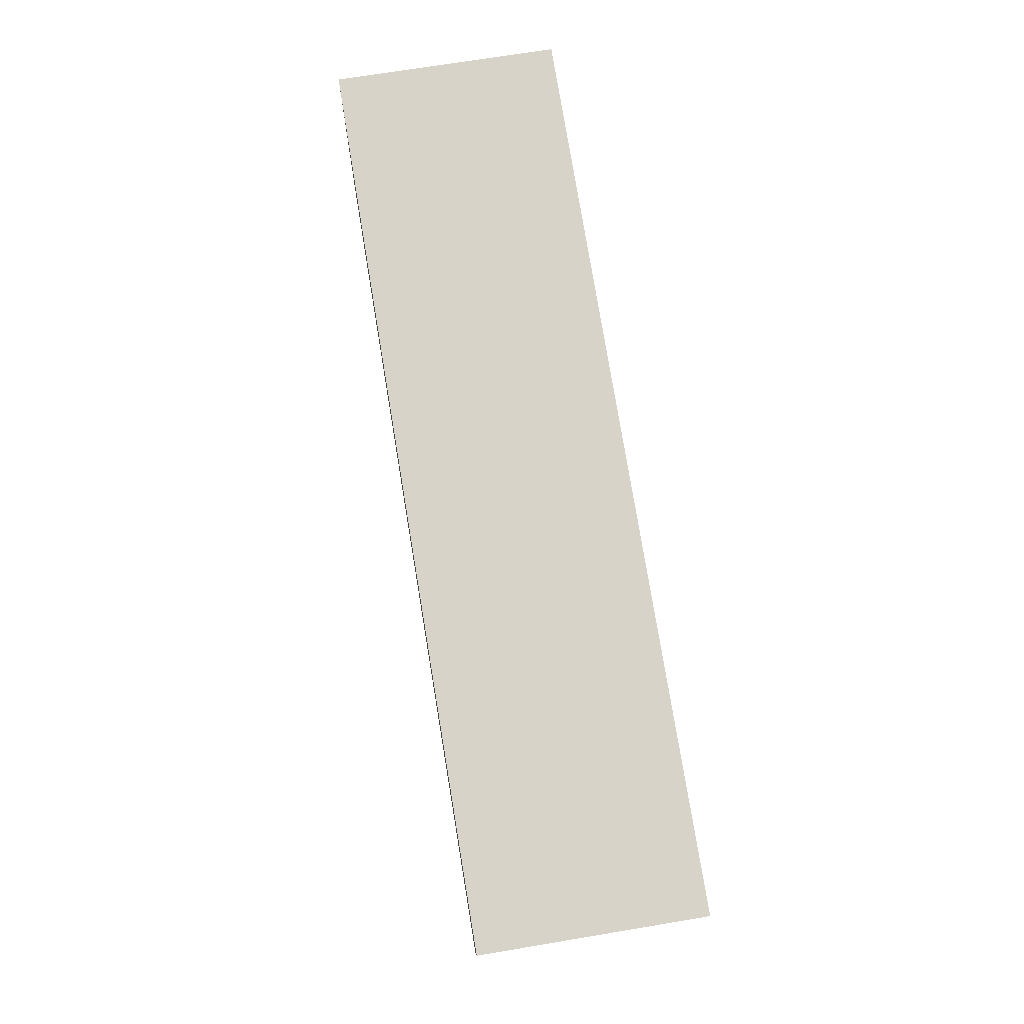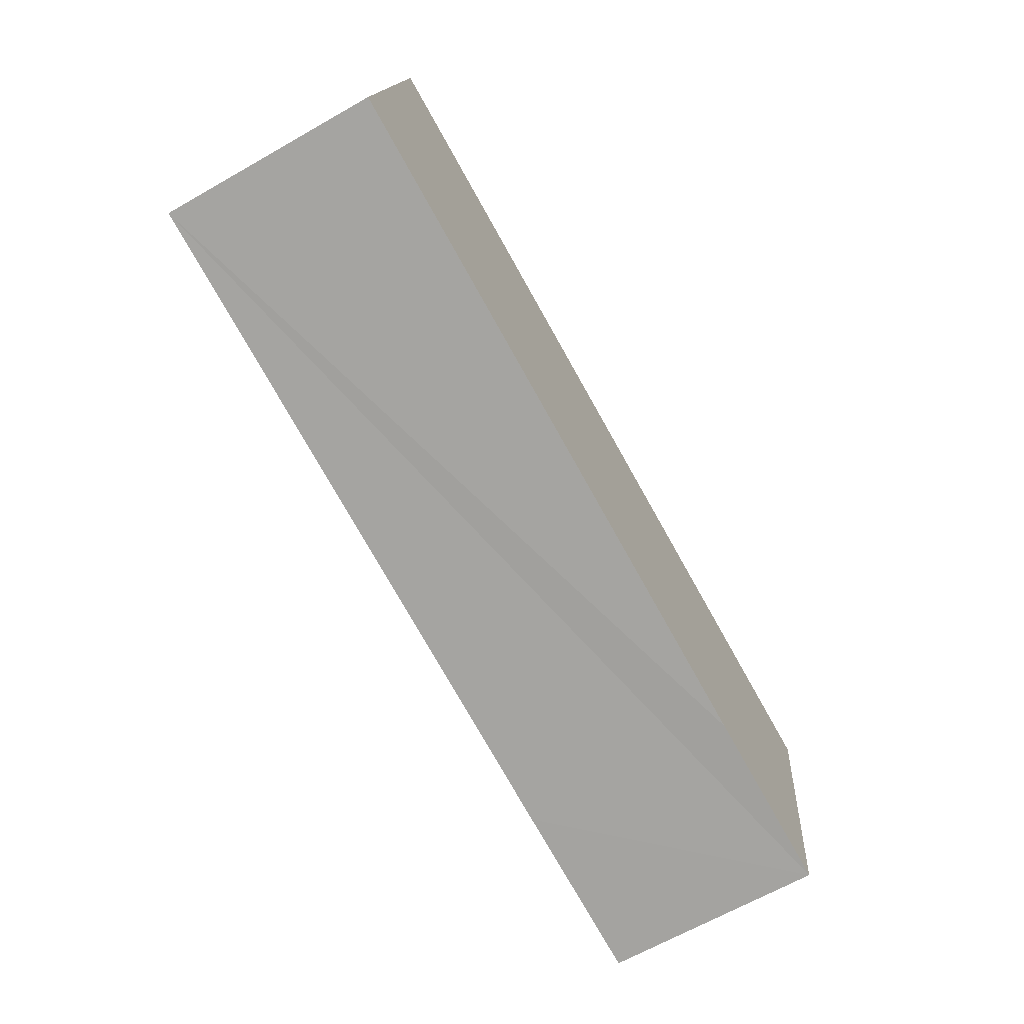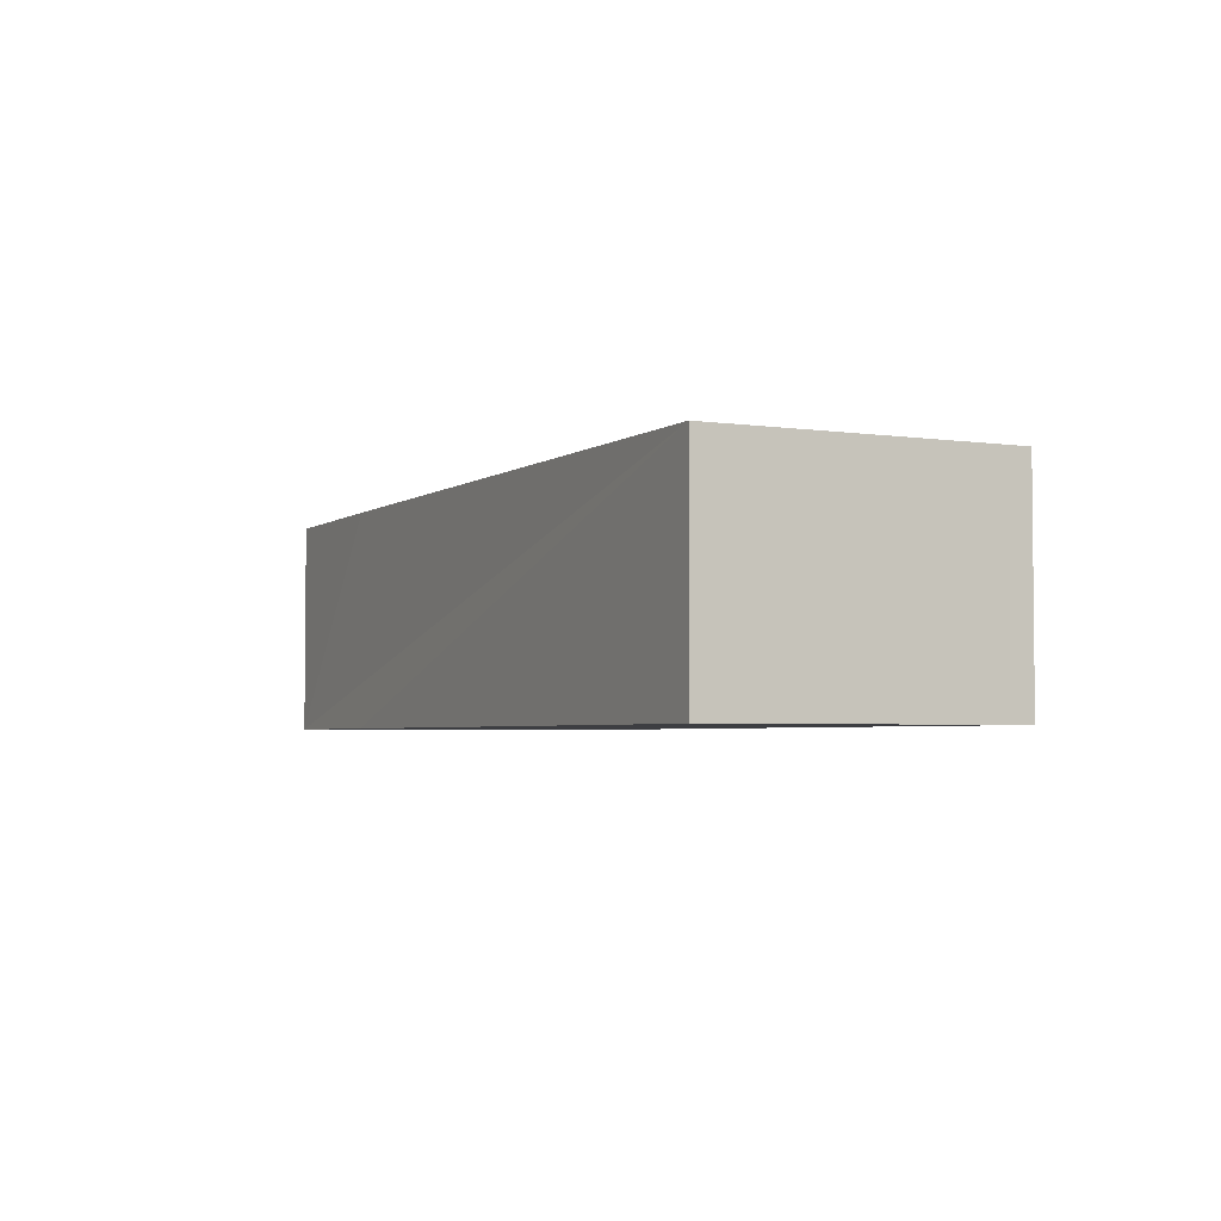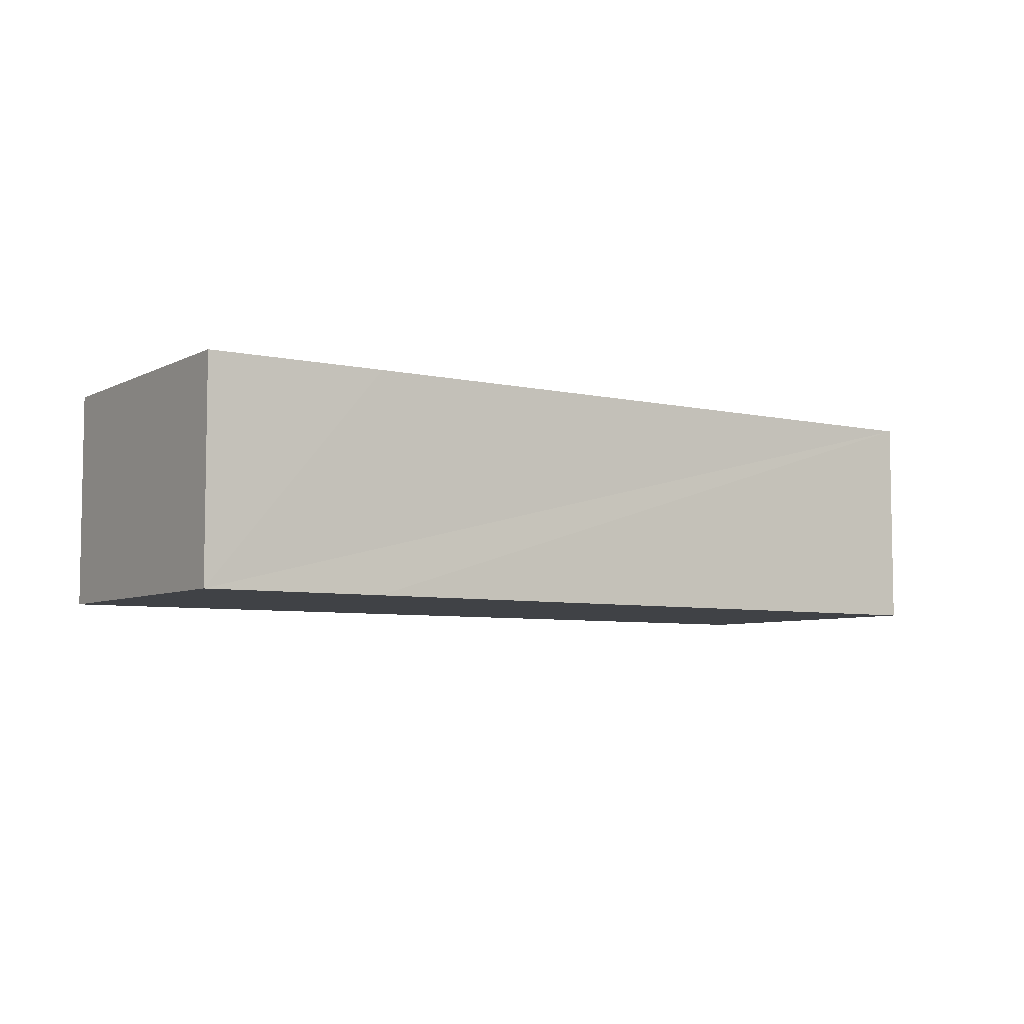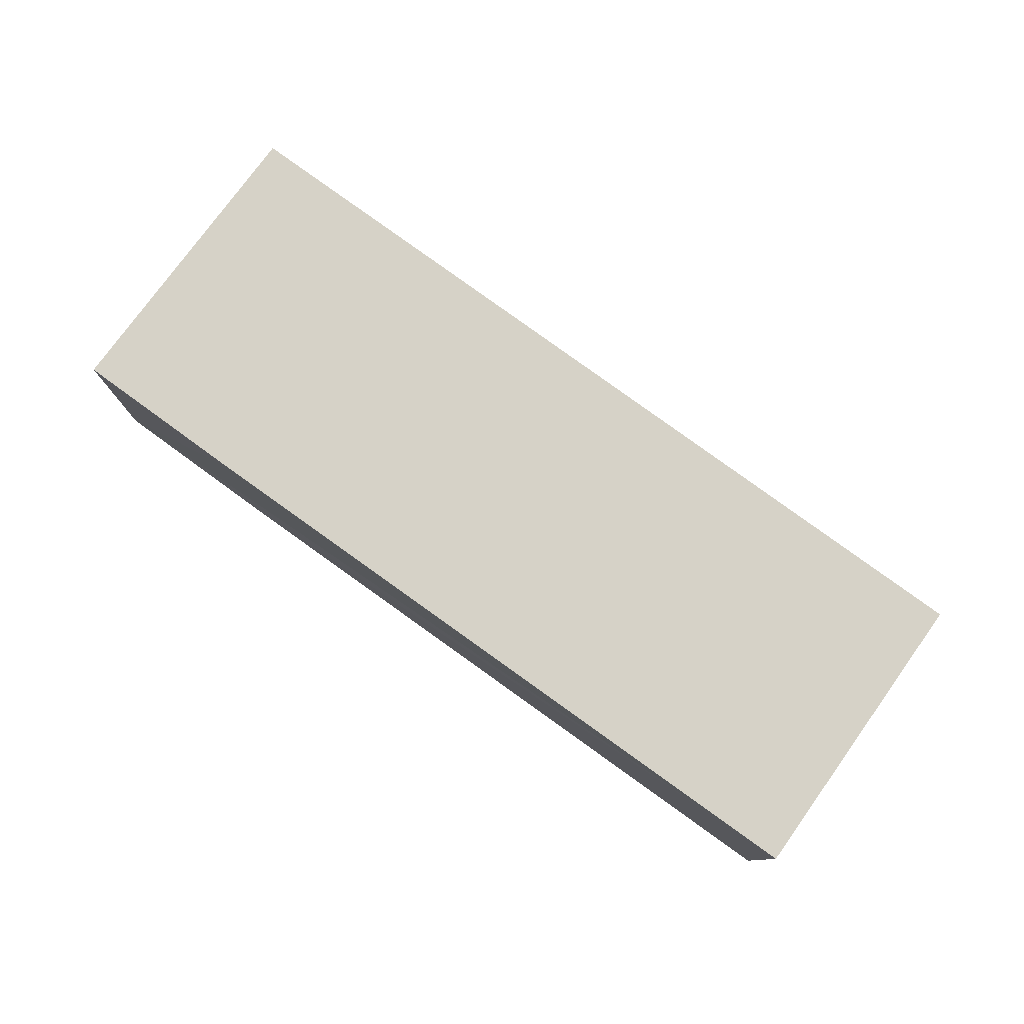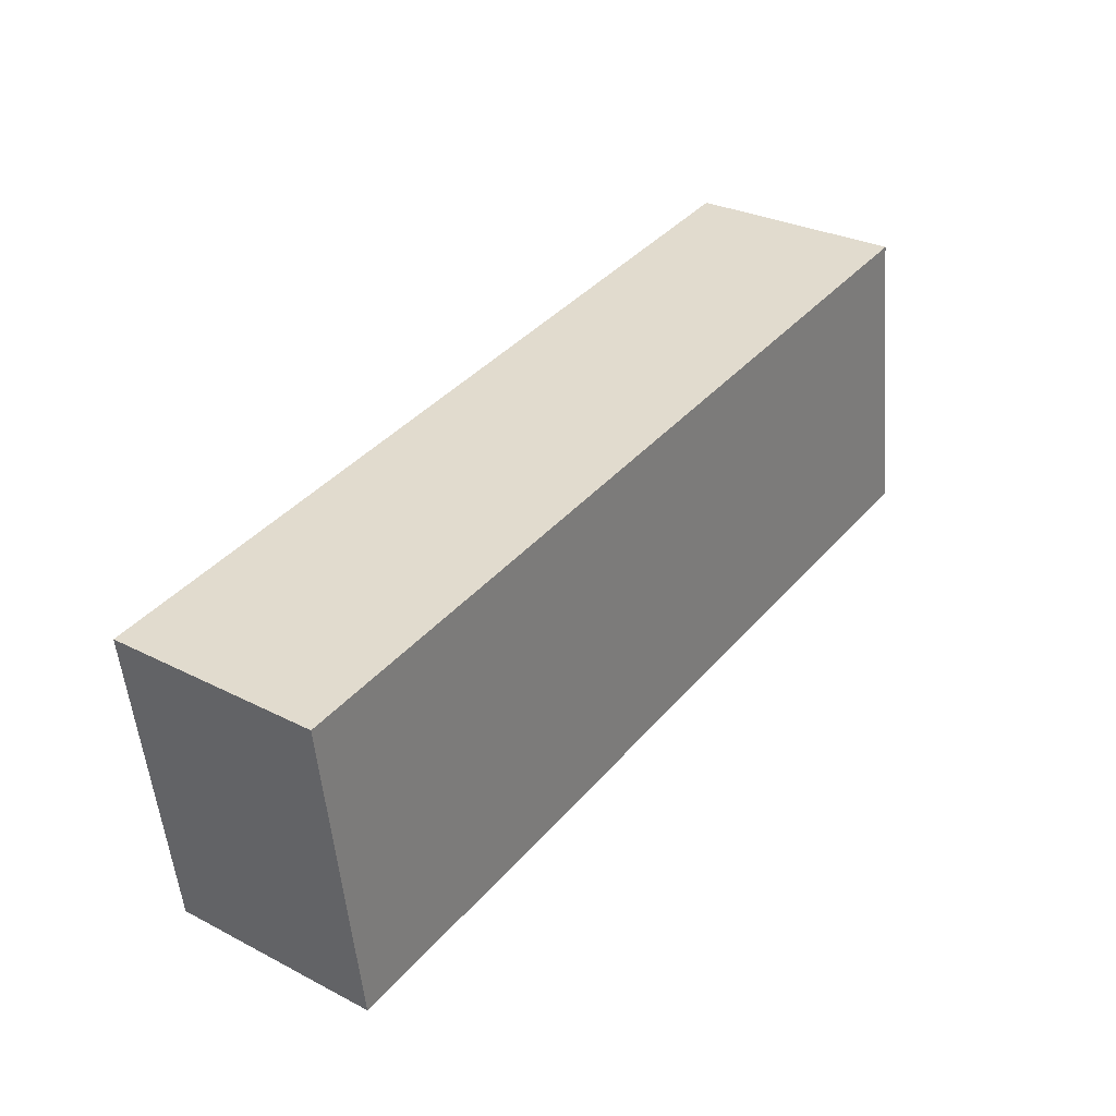
<metadata>
{"format":"obj","ext":"obj","renderer":"f3d","projection":"perspective","resolution":1024,"background":"white","views":[{"elev":69.7,"azim":80.5,"up":"+Z"},{"elev":-66.4,"azim":-60.3,"up":"+Z"},{"elev":-3.5,"azim":-107.7,"up":"+Y"},{"elev":-6.1,"azim":154.1,"up":"+Y"},{"elev":78.5,"azim":-135.8,"up":"+Y"},{"elev":29.5,"azim":127.0,"up":"+Z"}]}
</metadata>
<code>
v  7.204 2.285 -1.09
v  9.552 2.285 1.878
v  9.099 2.285 -1.359
v  0.485 2.285 3.168
v  0 2.285 1.399e-16
v  9.552 -1.15e-16 1.878
v  9.099 8.321e-17 -1.359
v  7.204 6.674e-17 -1.09
v  0 0 0
v  0.485 -1.94e-16 3.168
g defaultobject
f 1 2 3
f 2 1 4
f 4 1 5
f 6 3 2
f 3 6 7
f 7 1 3
f 1 7 5
f 5 7 8
f 5 8 9
f 9 4 5
f 4 9 10
f 10 2 4
f 2 10 6
f 10 7 6
f 7 10 8
f 8 10 9

</code>
